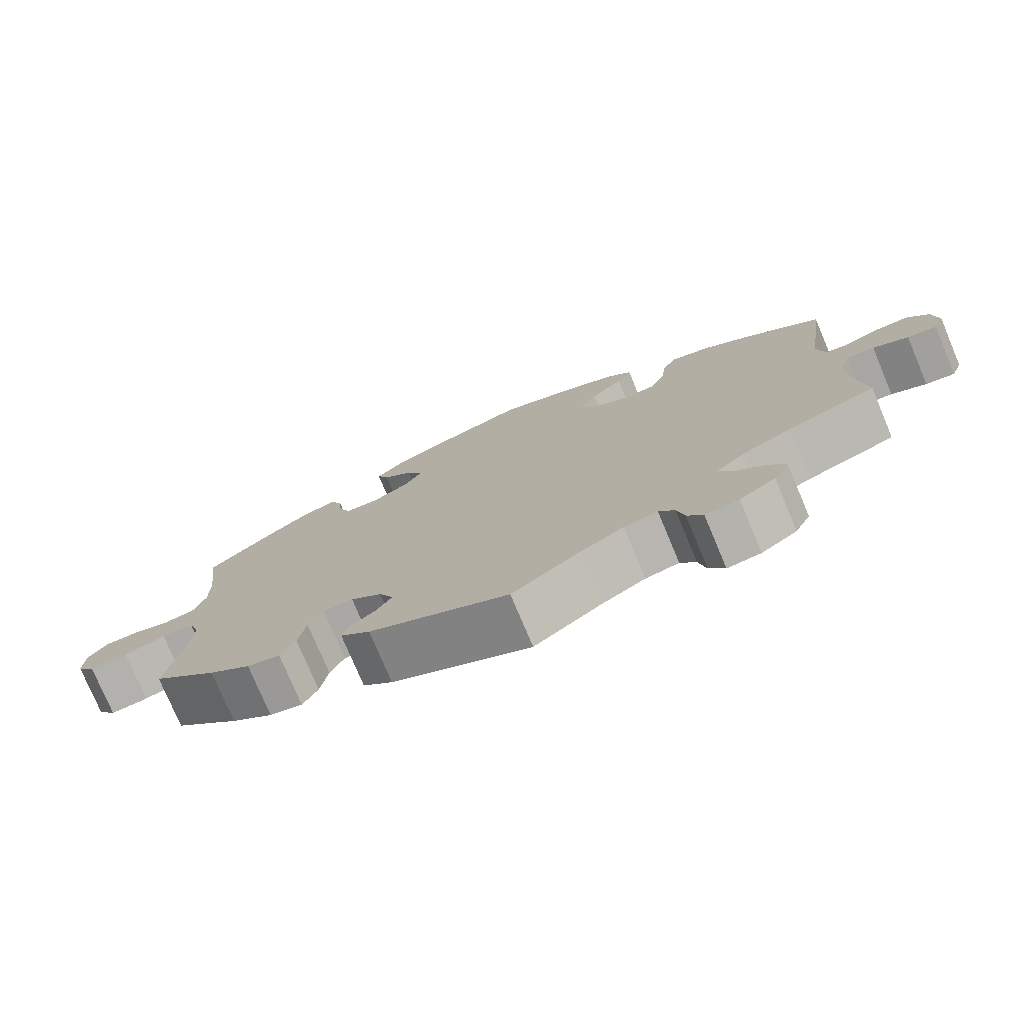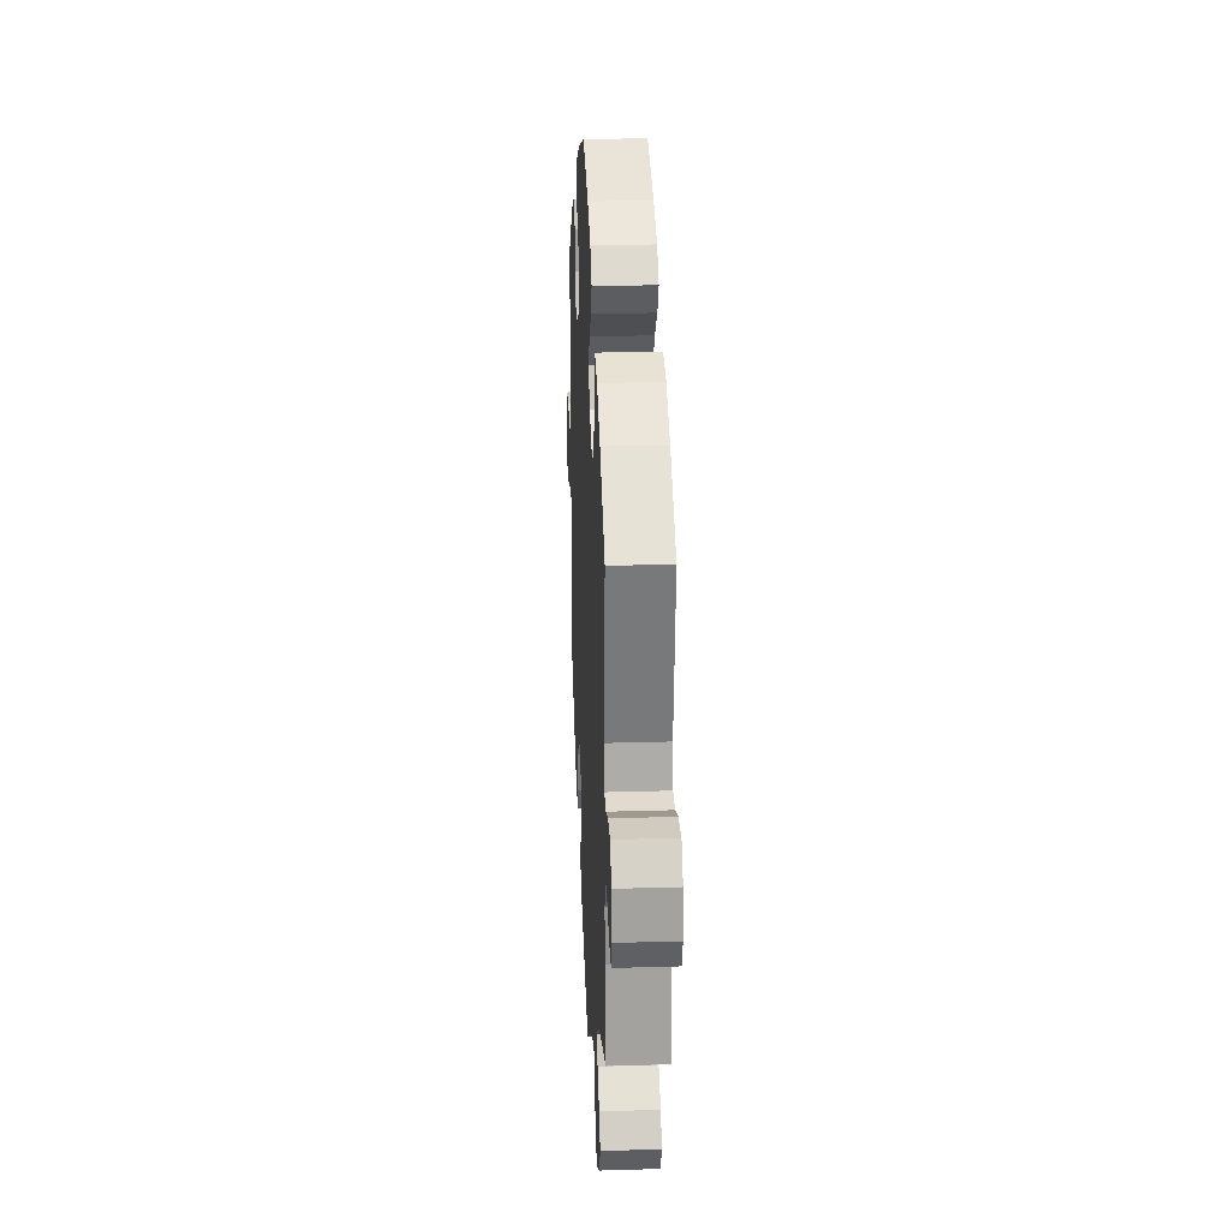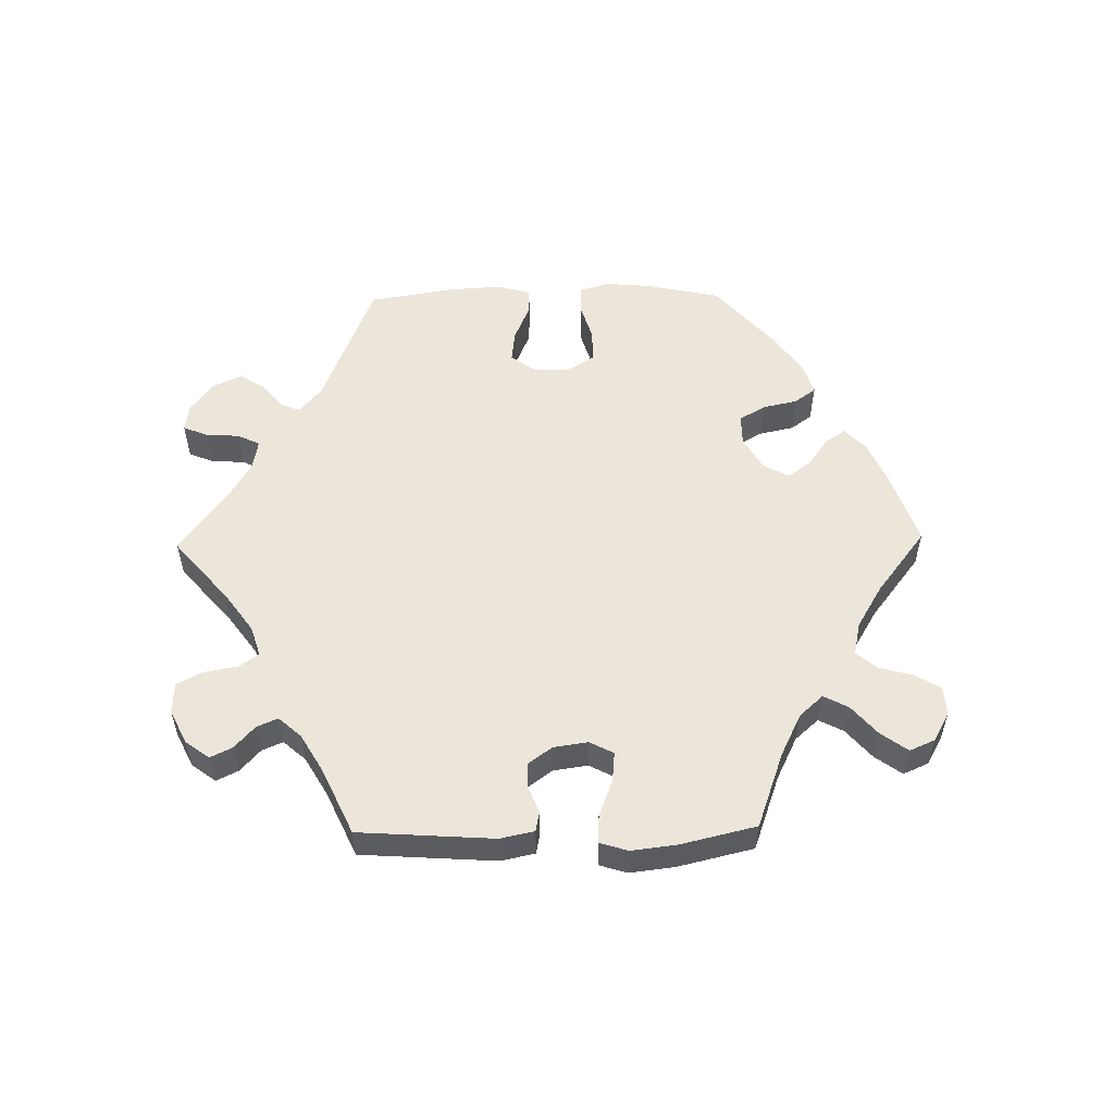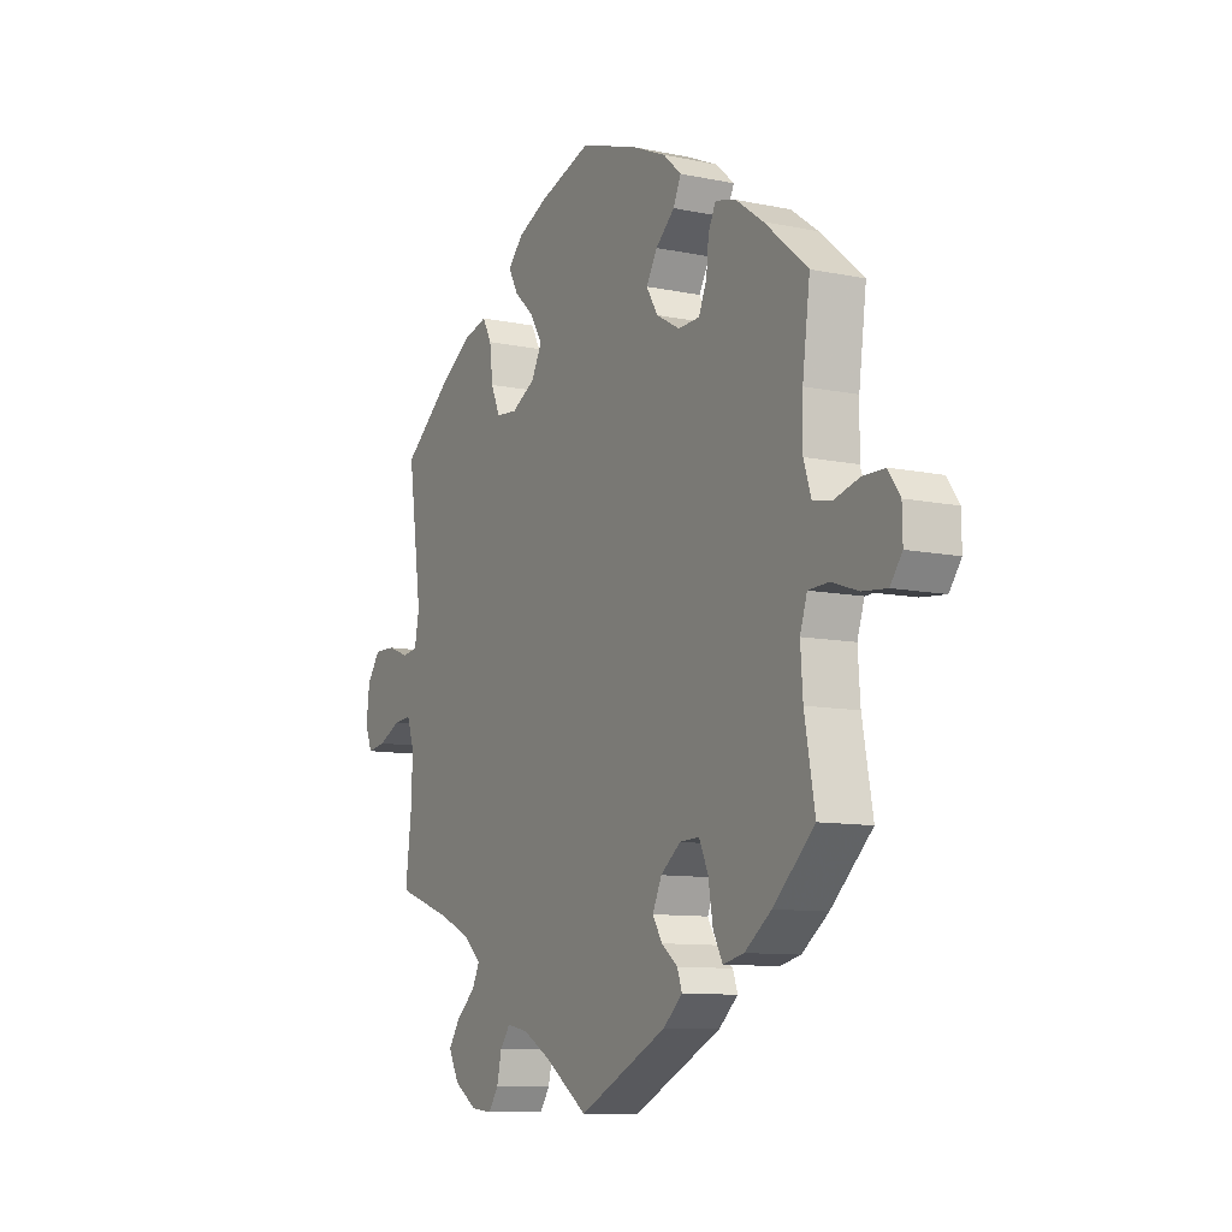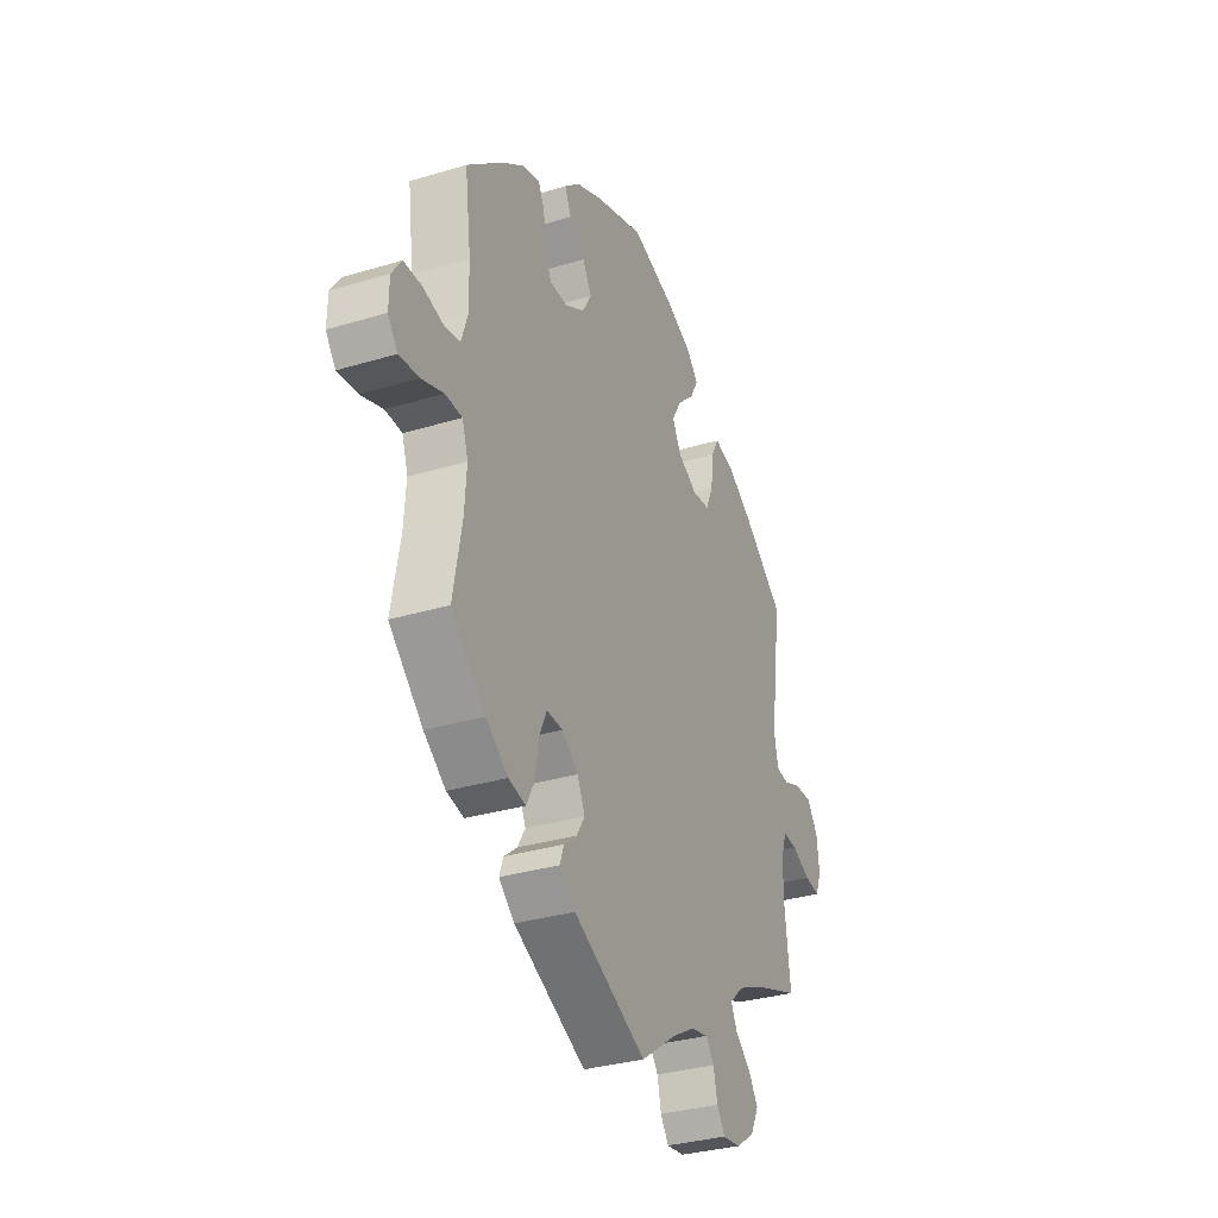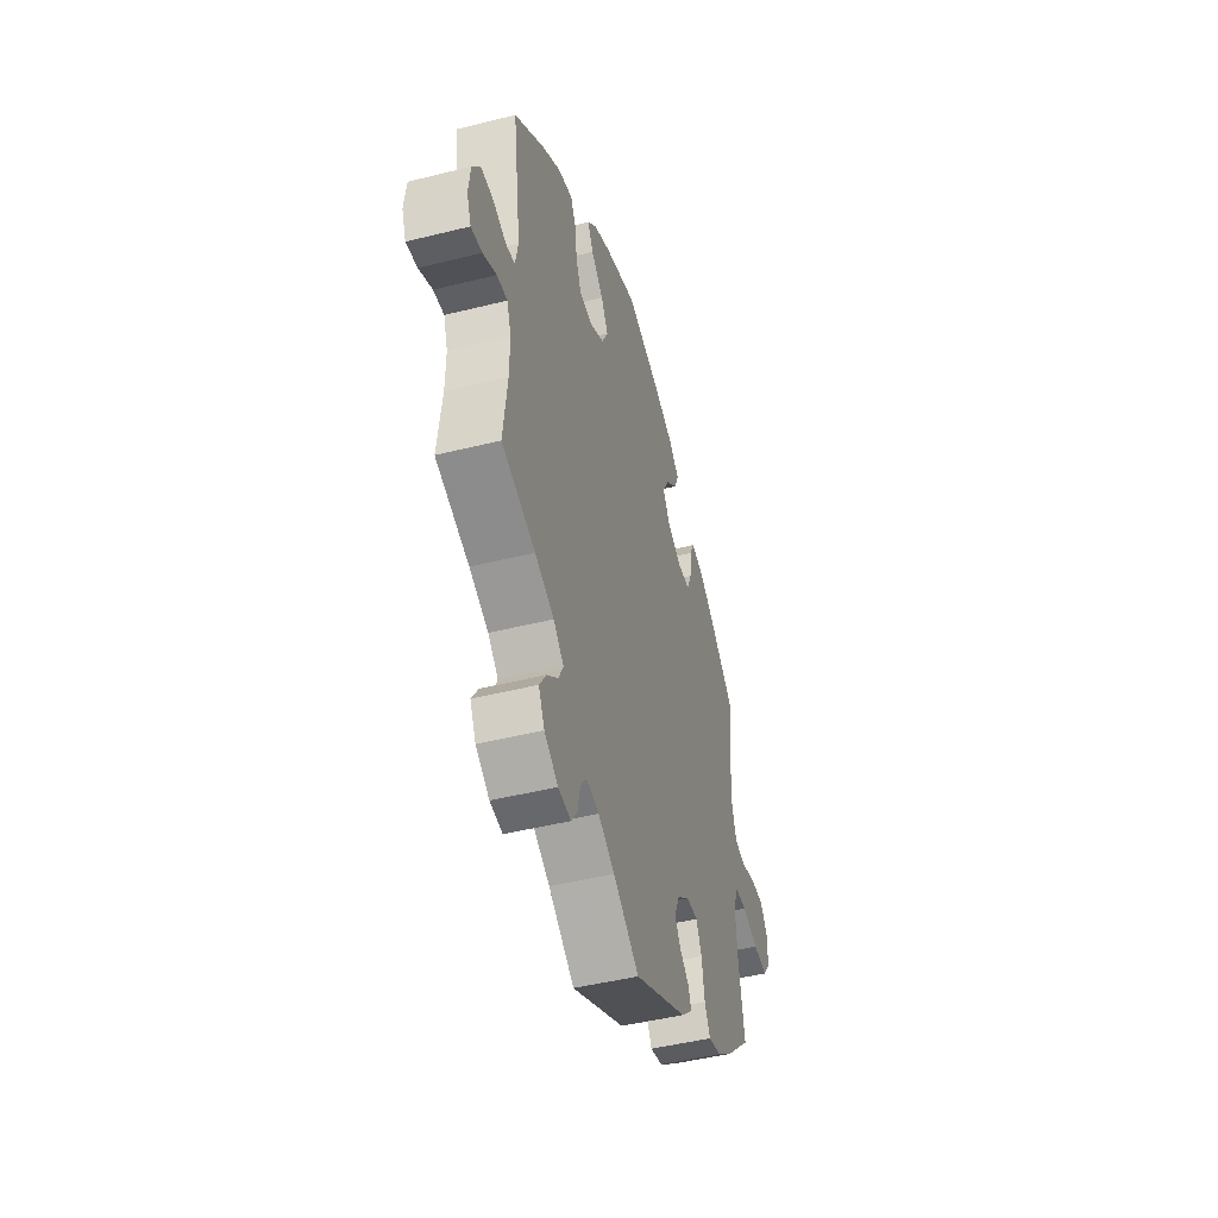
<metadata>
{"format":"obj","ext":"obj","renderer":"f3d","projection":"perspective","resolution":1024,"background":"white","views":[{"elev":-76.7,"azim":22.8,"up":"+Z"},{"elev":24.7,"azim":87.2,"up":"+Z"},{"elev":55.4,"azim":-151.0,"up":"+Y"},{"elev":-9.9,"azim":-118.4,"up":"+Z"},{"elev":-32.3,"azim":-67.1,"up":"+Z"},{"elev":-46.6,"azim":105.9,"up":"+Z"}]}
</metadata>
<code>
v 0.472 0.07 0.081
v 0.482 0.07 0.03
v 0.514 0.07 0.025
v 0.559 0.07 0.042
v 0.604 0.07 0.043
v 0.632 0.07 0.004
v 0.639 0.07 -0.053
v 0.624 0.07 -0.091
v 0.585 0.07 -0.085
v 0.538 0.07 -0.062
v 0.501 0.07 -0.059
v 0.486 0.07 -0.102
v 0.487 0.07 -0.171
v 0.501 0.07 -0.288
v 0.383 0.07 -0.329
v 0.316 0.07 -0.359
v 0.28 0.07 -0.392
v 0.296 0.07 -0.425
v 0.336 0.07 -0.459
v 0.36 0.07 -0.496
v 0.339 0.07 -0.538
v 0.291 0.07 -0.57
v 0.246 0.07 -0.575
v 0.225 0.07 -0.544
v 0.215 0.07 -0.499
v 0.194 0.07 -0.471
v 0.149 0.07 -0.48
v 0.091 0.07 -0.513
v 0 0.07 -0.577
v -0.187 0.07 -0.485
v -0.227 0.07 -0.449
v -0.217 0.07 -0.42
v -0.183 0.07 -0.393
v -0.163 0.07 -0.36
v -0.182 0.07 -0.318
v -0.224 0.07 -0.285
v -0.265 0.07 -0.283
v -0.284 0.07 -0.324
v -0.294 0.07 -0.384
v -0.314 0.07 -0.422
v -0.358 0.07 -0.412
v -0.414 0.07 -0.37
v -0.501 0.07 -0.288
v -0.479 0.07 -0.167
v -0.474 0.07 -0.095
v -0.489 0.07 -0.049
v -0.532 0.07 -0.047
v -0.588 0.07 -0.066
v -0.639 0.07 -0.071
v -0.664 0.07 -0.037
v -0.663 0.07 0.014
v -0.638 0.07 0.05
v -0.592 0.07 0.05
v -0.54 0.07 0.036
v -0.5 0.07 0.043
v -0.484 0.07 0.092
v -0.485 0.07 0.167
v -0.501 0.07 0.289
v -0.41 0.07 0.366
v -0.353 0.07 0.407
v -0.309 0.07 0.419
v -0.293 0.07 0.386
v -0.288 0.07 0.335
v -0.271 0.07 0.295
v -0.226 0.07 0.293
v -0.176 0.07 0.321
v -0.152 0.07 0.361
v -0.175 0.07 0.401
v -0.215 0.07 0.437
v -0.231 0.07 0.473
v -0.193 0.07 0.507
v -0.122 0.07 0.538
v 0 0.07 0.578
v 0.112 0.07 0.541
v 0.174 0.07 0.512
v 0.206 0.07 0.478
v 0.186 0.07 0.441
v 0.143 0.07 0.401
v 0.118 0.07 0.359
v 0.14 0.07 0.317
v 0.19 0.07 0.289
v 0.235 0.07 0.293
v 0.254 0.07 0.337
v 0.261 0.07 0.395
v 0.28 0.07 0.431
v 0.332 0.07 0.417
v 0.397 0.07 0.374
v 0.501 0.07 0.29
v 0.472 0 0.081
v 0.482 0 0.03
v 0.514 0 0.025
v 0.559 0 0.042
v 0.604 0 0.043
v 0.632 0 0.004
v 0.639 0 -0.053
v 0.624 0 -0.091
v 0.585 0 -0.085
v 0.538 0 -0.062
v 0.501 0 -0.059
v 0.486 0 -0.102
v 0.487 0 -0.171
v 0.501 0 -0.288
v 0.383 0 -0.329
v 0.316 0 -0.359
v 0.28 0 -0.392
v 0.296 0 -0.425
v 0.336 0 -0.459
v 0.36 0 -0.496
v 0.339 0 -0.538
v 0.291 0 -0.57
v 0.246 0 -0.575
v 0.225 0 -0.544
v 0.215 0 -0.499
v 0.194 0 -0.471
v 0.149 0 -0.48
v 0.091 0 -0.513
v 0 0 -0.577
v -0.187 0 -0.485
v -0.227 0 -0.449
v -0.217 0 -0.42
v -0.183 0 -0.393
v -0.163 0 -0.36
v -0.182 0 -0.318
v -0.224 0 -0.285
v -0.265 0 -0.283
v -0.284 0 -0.324
v -0.294 0 -0.384
v -0.314 0 -0.422
v -0.358 0 -0.412
v -0.414 0 -0.37
v -0.501 0 -0.288
v -0.479 0 -0.167
v -0.474 0 -0.095
v -0.489 0 -0.049
v -0.532 0 -0.047
v -0.588 0 -0.066
v -0.639 0 -0.071
v -0.664 0 -0.037
v -0.663 0 0.014
v -0.638 0 0.05
v -0.592 0 0.05
v -0.54 0 0.036
v -0.5 0 0.043
v -0.484 0 0.092
v -0.485 0 0.167
v -0.501 0 0.289
v -0.41 0 0.366
v -0.353 0 0.407
v -0.309 0 0.419
v -0.293 0 0.386
v -0.288 0 0.335
v -0.271 0 0.295
v -0.226 0 0.293
v -0.176 0 0.321
v -0.152 0 0.361
v -0.175 0 0.401
v -0.215 0 0.437
v -0.231 0 0.473
v -0.193 0 0.507
v -0.122 0 0.538
v 0 0 0.578
v 0.112 0 0.541
v 0.174 0 0.512
v 0.206 0 0.478
v 0.186 0 0.441
v 0.143 0 0.401
v 0.118 0 0.359
v 0.14 0 0.317
v 0.19 0 0.289
v 0.235 0 0.293
v 0.254 0 0.337
v 0.261 0 0.395
v 0.28 0 0.431
v 0.332 0 0.417
v 0.397 0 0.374
v 0.501 0 0.29
f 87 88 1
f 86 87 1 2
f 83 84 85 86
f 82 83 86 2
f 81 82 2
f 80 81 2
f 75 76 77 78
f 75 78 79
f 74 75 79
f 73 74 79
f 72 73 79 80
f 68 69 70 71
f 67 68 71 72
f 60 61 62 63
f 60 63 64
f 57 58 59 60
f 56 57 60 64
f 55 56 64 65
f 51 52 53 54
f 51 54 55
f 50 51 55
f 47 48 49 50
f 46 47 50 55
f 45 46 55 65
f 41 42 43 44
f 38 39 40 41
f 37 38 41 44
f 36 37 44 45
f 30 31 32 33
f 28 29 30 33
f 27 28 33 34
f 26 27 34 35
f 22 23 24 25
f 22 25 26
f 21 22 26
f 18 19 20 21
f 17 18 21 26
f 13 14 15
f 12 13 15 16
f 11 12 16 17
f 7 8 9 10
f 7 10 11
f 6 7 11
f 3 4 5 6
f 2 3 6 11
f 80 2 11 17
f 67 72 80 17
f 36 45 65 66
f 35 36 66 67
f 17 26 35 67
f 89 176 175
f 90 89 175 174
f 174 173 172 171
f 90 174 171 170
f 90 170 169
f 90 169 168
f 166 165 164 163
f 167 166 163
f 167 163 162
f 167 162 161
f 168 167 161 160
f 159 158 157 156
f 160 159 156 155
f 151 150 149 148
f 152 151 148
f 148 147 146 145
f 152 148 145 144
f 153 152 144 143
f 142 141 140 139
f 143 142 139
f 143 139 138
f 138 137 136 135
f 143 138 135 134
f 153 143 134 133
f 132 131 130 129
f 129 128 127 126
f 132 129 126 125
f 133 132 125 124
f 121 120 119 118
f 121 118 117 116
f 122 121 116 115
f 123 122 115 114
f 113 112 111 110
f 114 113 110
f 114 110 109
f 109 108 107 106
f 114 109 106 105
f 103 102 101
f 104 103 101 100
f 105 104 100 99
f 98 97 96 95
f 99 98 95
f 99 95 94
f 94 93 92 91
f 99 94 91 90
f 105 99 90 168
f 105 168 160 155
f 154 153 133 124
f 155 154 124 123
f 155 123 114 105
f 1 89 90 2
f 2 90 91 3
f 3 91 92 4
f 4 92 93 5
f 5 93 94 6
f 6 94 95 7
f 7 95 96 8
f 8 96 97 9
f 9 97 98 10
f 10 98 99 11
f 11 99 100 12
f 12 100 101 13
f 13 101 102 14
f 14 102 103 15
f 15 103 104 16
f 16 104 105 17
f 17 105 106 18
f 18 106 107 19
f 19 107 108 20
f 20 108 109 21
f 21 109 110 22
f 22 110 111 23
f 23 111 112 24
f 24 112 113 25
f 25 113 114 26
f 26 114 115 27
f 27 115 116 28
f 28 116 117 29
f 29 117 118 30
f 30 118 119 31
f 31 119 120 32
f 32 120 121 33
f 33 121 122 34
f 34 122 123 35
f 35 123 124 36
f 36 124 125 37
f 37 125 126 38
f 38 126 127 39
f 39 127 128 40
f 40 128 129 41
f 41 129 130 42
f 42 130 131 43
f 43 131 132 44
f 44 132 133 45
f 45 133 134 46
f 46 134 135 47
f 47 135 136 48
f 48 136 137 49
f 49 137 138 50
f 50 138 139 51
f 51 139 140 52
f 52 140 141 53
f 53 141 142 54
f 54 142 143 55
f 55 143 144 56
f 56 144 145 57
f 57 145 146 58
f 58 146 147 59
f 59 147 148 60
f 60 148 149 61
f 61 149 150 62
f 62 150 151 63
f 63 151 152 64
f 64 152 153 65
f 65 153 154 66
f 66 154 155 67
f 67 155 156 68
f 68 156 157 69
f 69 157 158 70
f 70 158 159 71
f 71 159 160 72
f 72 160 161 73
f 73 161 162 74
f 74 162 163 75
f 75 163 164 76
f 76 164 165 77
f 77 165 166 78
f 78 166 167 79
f 79 167 168 80
f 80 168 169 81
f 81 169 170 82
f 82 170 171 83
f 83 171 172 84
f 84 172 173 85
f 85 173 174 86
f 86 174 175 87
f 87 175 176 88
f 88 176 89 1

</code>
